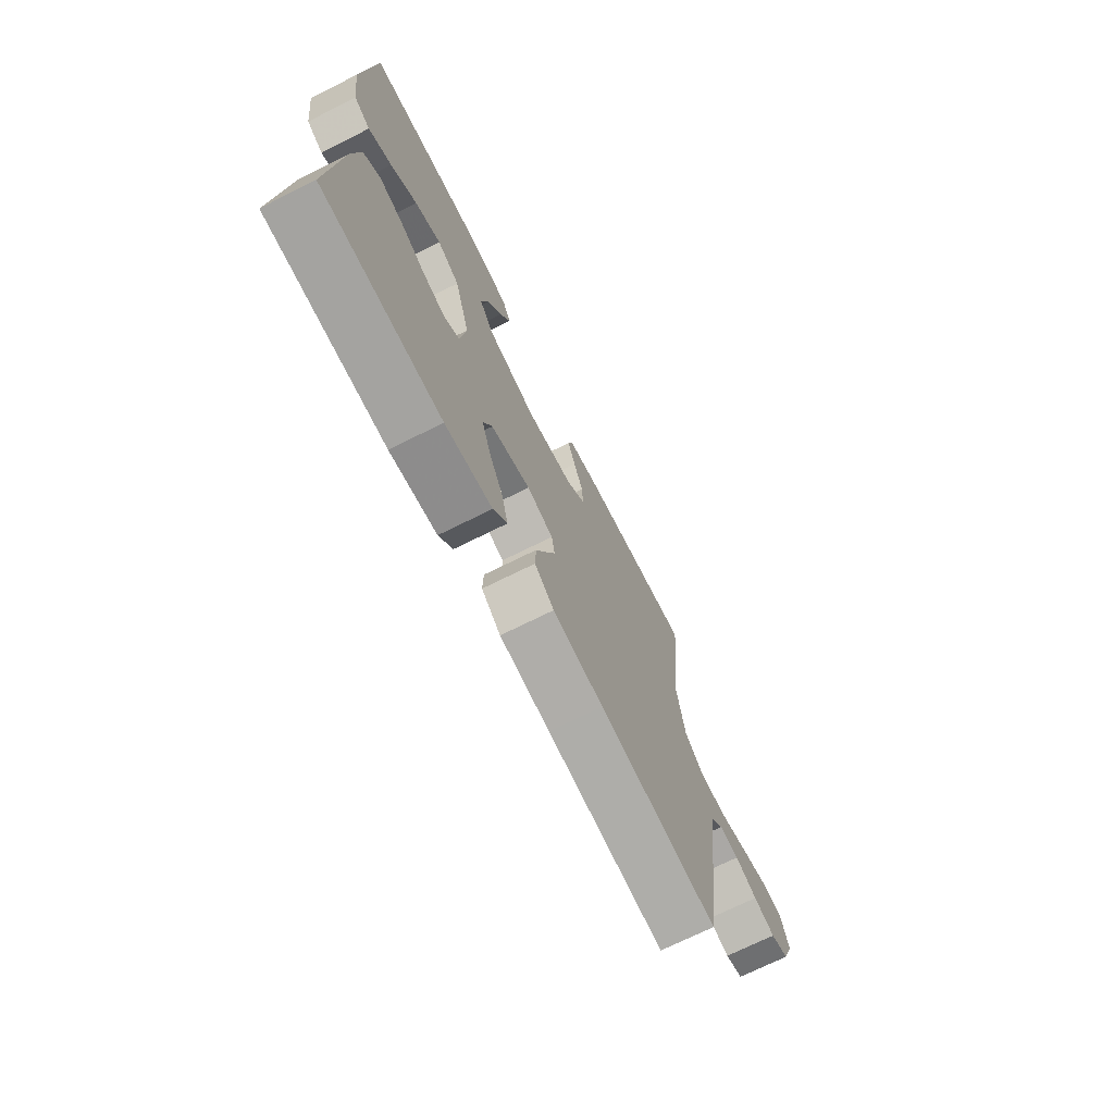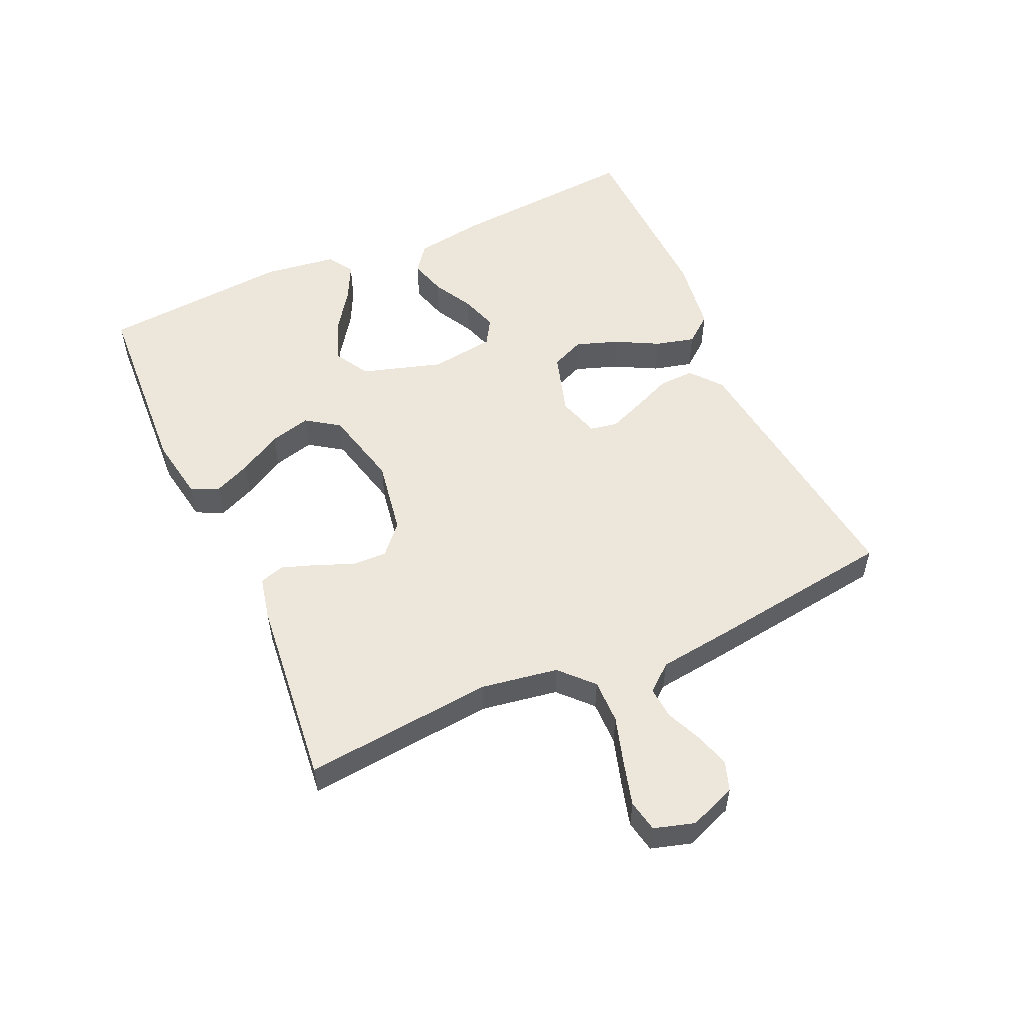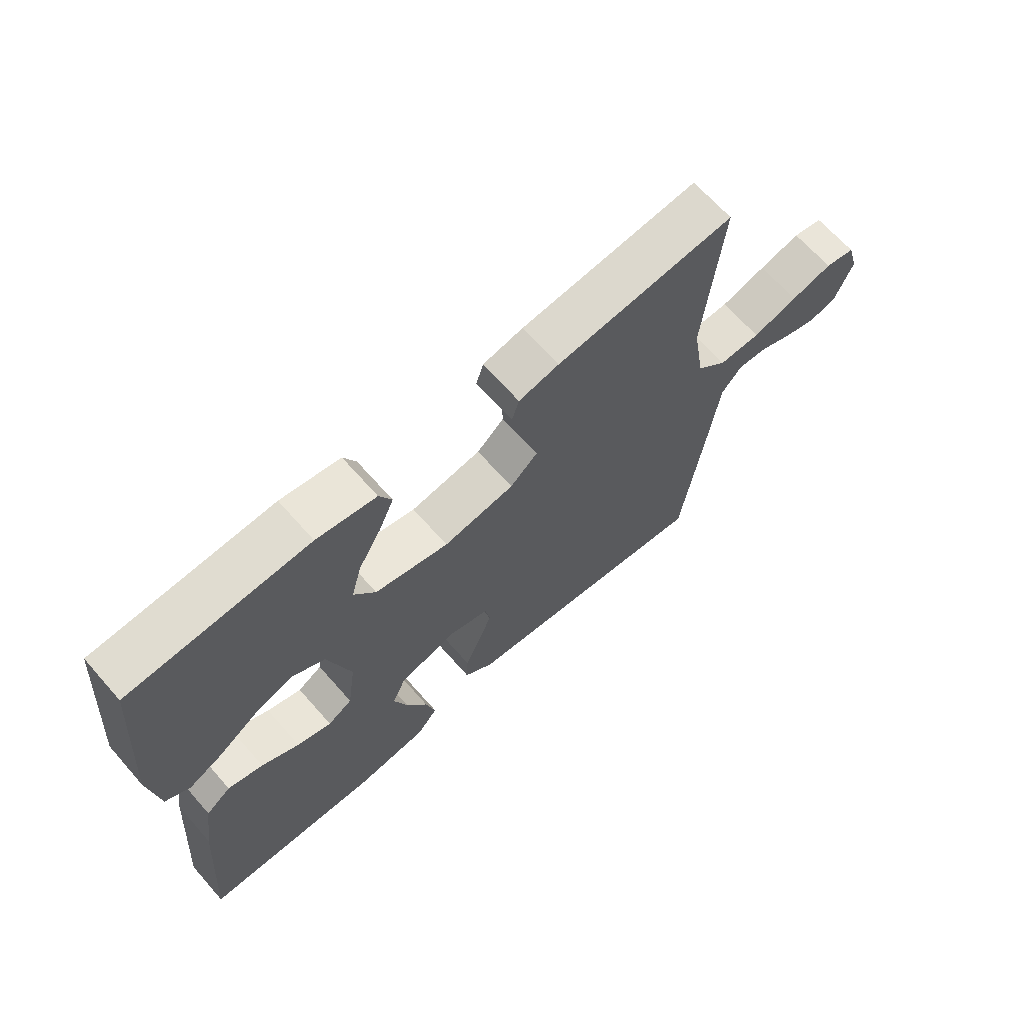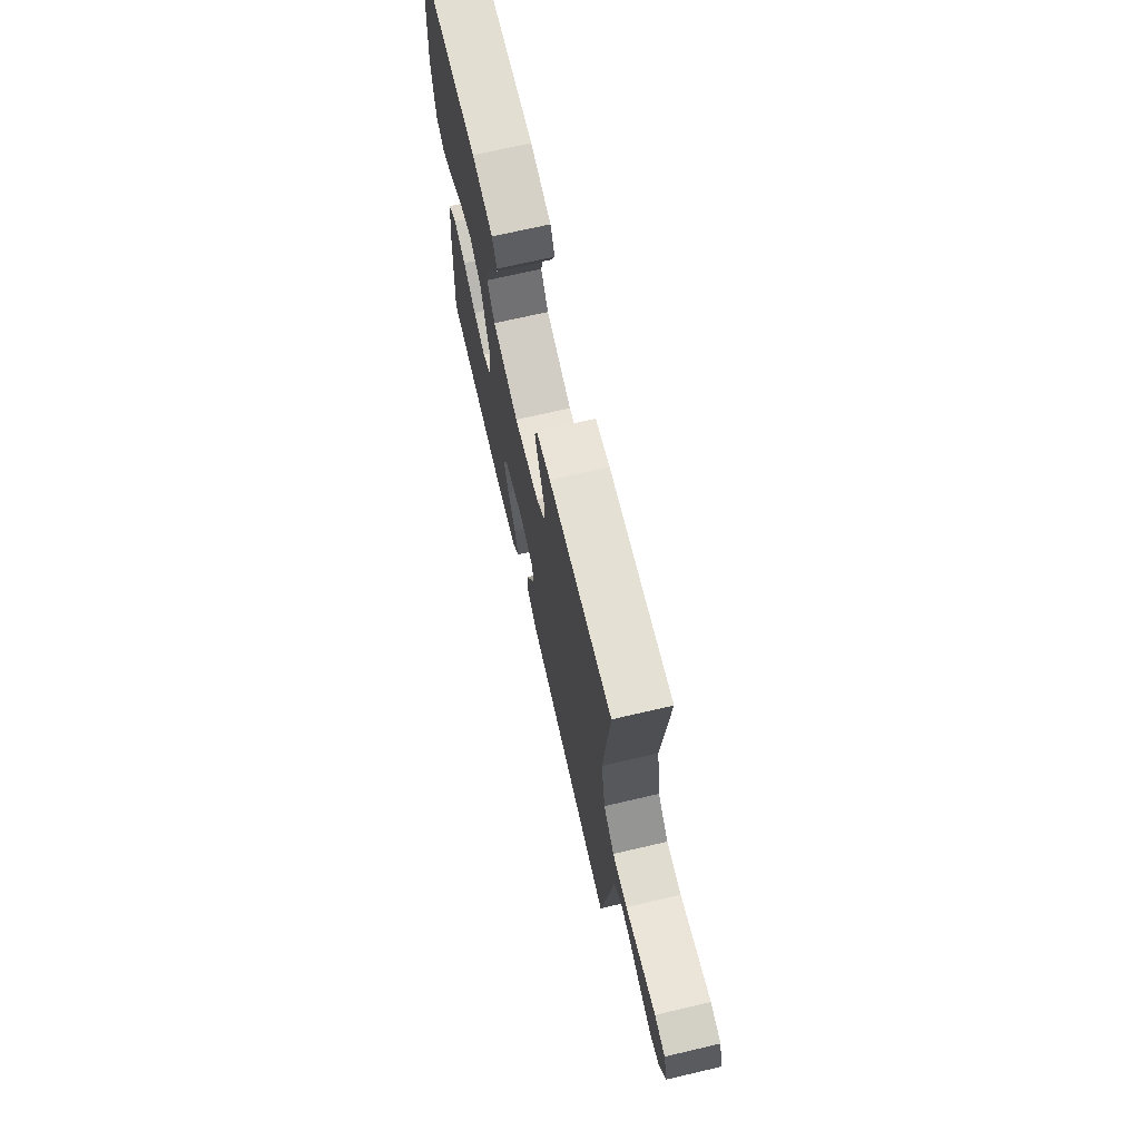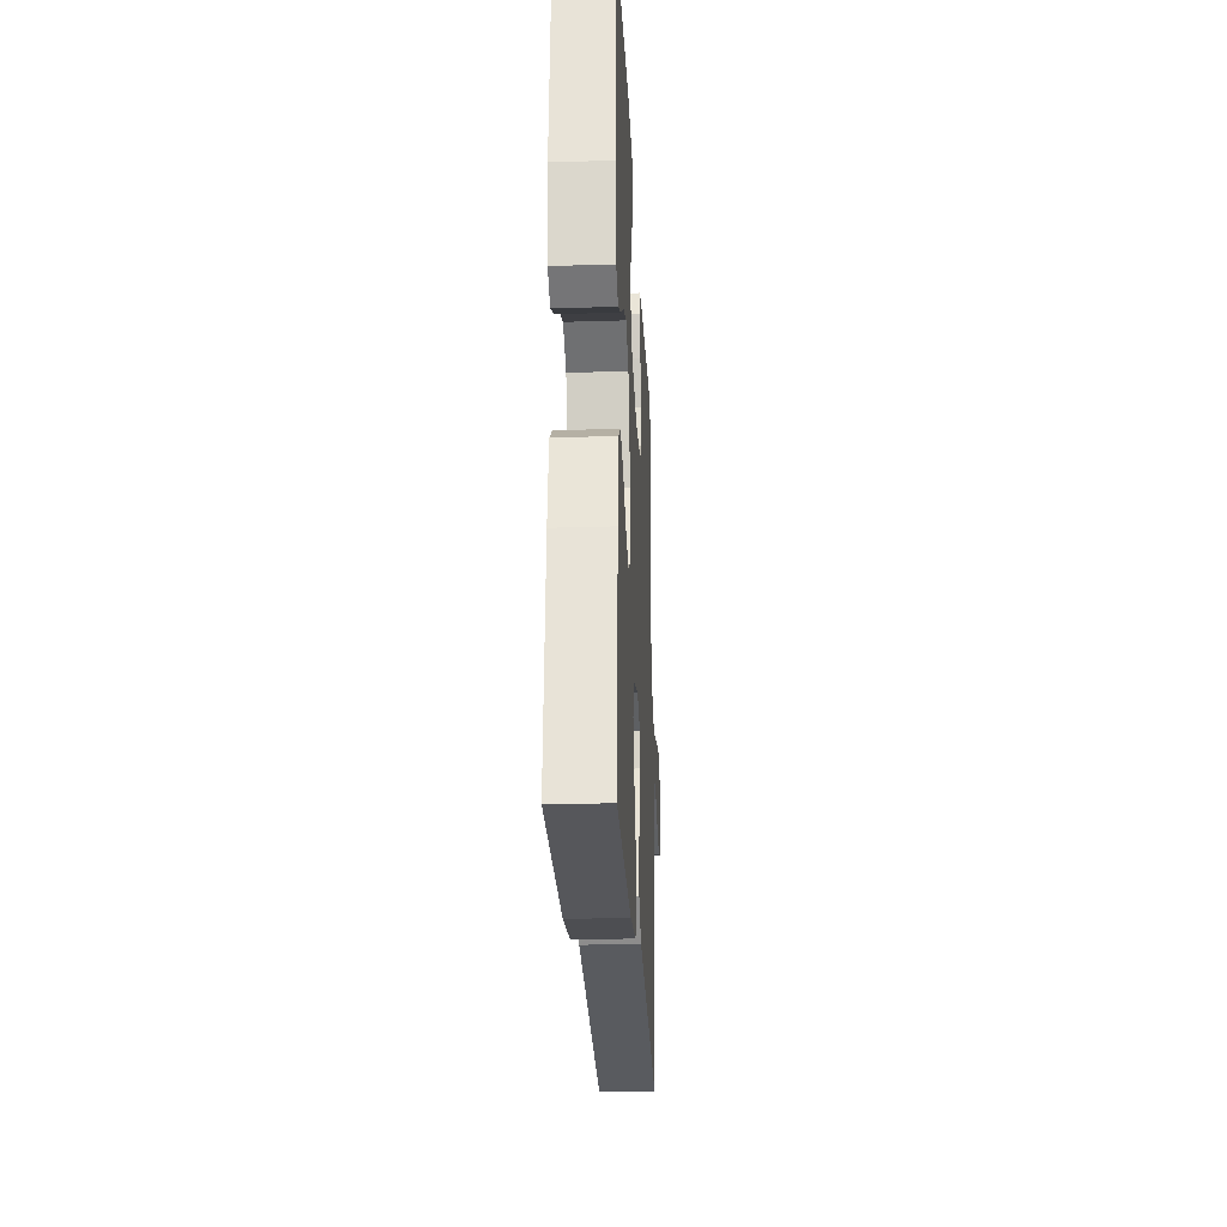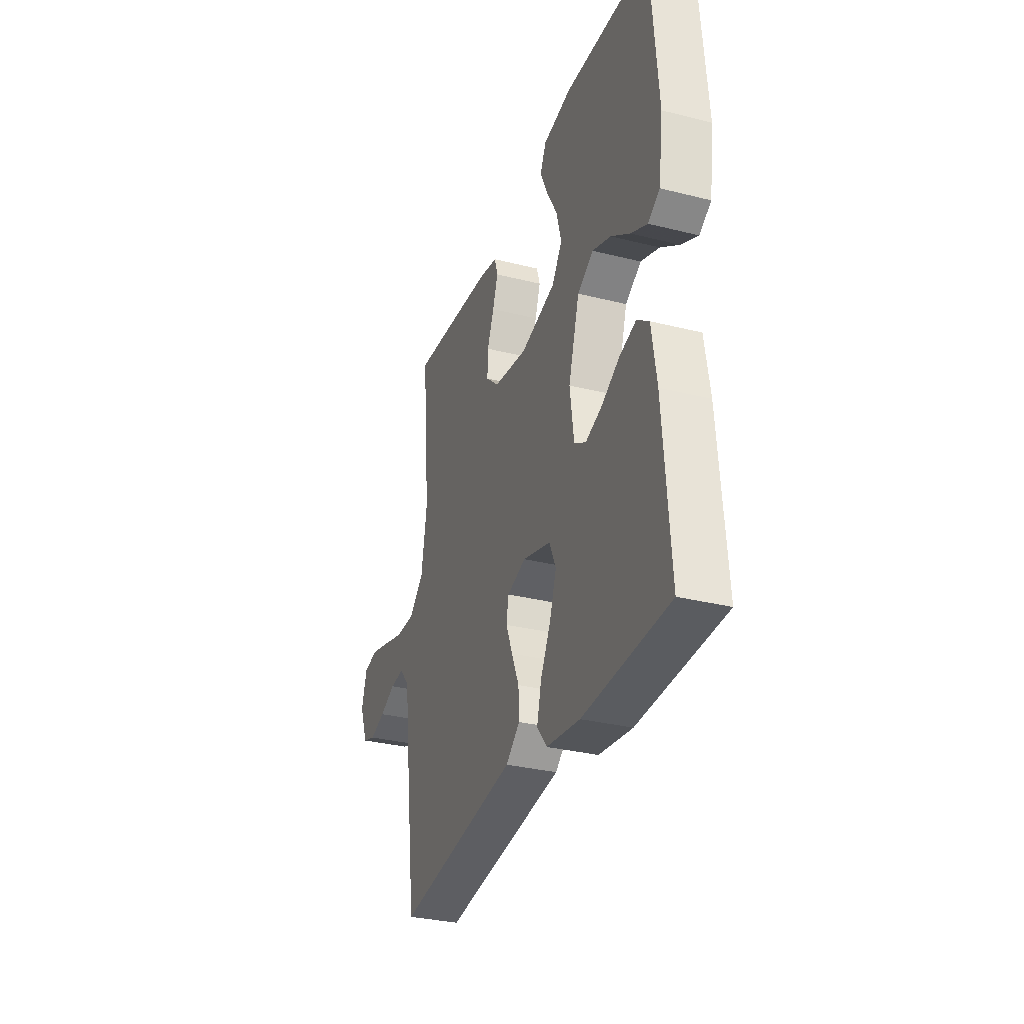
<metadata>
{"format":"obj","ext":"obj","renderer":"f3d","projection":"perspective","resolution":1024,"background":"white","views":[{"elev":-71.4,"azim":-63.5,"up":"+Z"},{"elev":54.0,"azim":65.7,"up":"+Y"},{"elev":66.7,"azim":-41.4,"up":"+Z"},{"elev":70.5,"azim":76.9,"up":"+Z"},{"elev":-25.4,"azim":-87.2,"up":"+Z"},{"elev":-32.1,"azim":-109.3,"up":"+Z"}]}
</metadata>
<code>
v -0.5 0.07 -0.5
v -0.477 0.07 -0.2
v -0.46 0.07 -0.089
v -0.418 0.07 -0.057
v -0.359 0.07 -0.074
v -0.296 0.07 -0.108
v -0.238 0.07 -0.127
v -0.197 0.07 -0.102
v -0.183 0.07 0
v -0.222 0.07 0.127
v -0.278 0.07 0.159
v -0.343 0.07 0.134
v -0.409 0.07 0.088
v -0.467 0.07 0.059
v -0.508 0.07 0.084
v -0.524 0.07 0.2
v -0.5 0.07 0.5
v -0.2 0.07 0.517
v -0.1 0.07 0.5
v -0.079 0.07 0.457
v -0.105 0.07 0.398
v -0.143 0.07 0.331
v -0.16 0.07 0.266
v -0.124 0.07 0.214
v 0 0.07 0.184
v 0.119 0.07 0.204
v 0.165 0.07 0.246
v 0.163 0.07 0.301
v 0.139 0.07 0.36
v 0.12 0.07 0.414
v 0.132 0.07 0.453
v 0.2 0.07 0.468
v 0.5 0.07 0.5
v 0.471 0.07 0.2
v 0.491 0.07 0.079
v 0.542 0.07 0.031
v 0.612 0.07 0.032
v 0.688 0.07 0.055
v 0.757 0.07 0.074
v 0.807 0.07 0.064
v 0.826 0.07 0
v 0.797 0.07 -0.074
v 0.751 0.07 -0.09
v 0.696 0.07 -0.073
v 0.64 0.07 -0.049
v 0.59 0.07 -0.045
v 0.555 0.07 -0.087
v 0.541 0.07 -0.2
v 0.5 0.07 -0.5
v 0.2 0.07 -0.463
v 0.072 0.07 -0.447
v 0.023 0.07 -0.407
v 0.025 0.07 -0.351
v 0.051 0.07 -0.29
v 0.074 0.07 -0.233
v 0.066 0.07 -0.189
v 0 0.07 -0.169
v -0.099 0.07 -0.199
v -0.122 0.07 -0.252
v -0.099 0.07 -0.318
v -0.063 0.07 -0.386
v -0.047 0.07 -0.448
v -0.082 0.07 -0.492
v -0.2 0.07 -0.509
v -0.5 0 -0.5
v -0.477 0 -0.2
v -0.46 0 -0.089
v -0.418 0 -0.057
v -0.359 0 -0.074
v -0.296 0 -0.108
v -0.238 0 -0.127
v -0.197 0 -0.102
v -0.183 0 0
v -0.222 0 0.127
v -0.278 0 0.159
v -0.343 0 0.134
v -0.409 0 0.088
v -0.467 0 0.059
v -0.508 0 0.084
v -0.524 0 0.2
v -0.5 0 0.5
v -0.2 0 0.517
v -0.1 0 0.5
v -0.079 0 0.457
v -0.105 0 0.398
v -0.143 0 0.331
v -0.16 0 0.266
v -0.124 0 0.214
v 0 0 0.184
v 0.119 0 0.204
v 0.165 0 0.246
v 0.163 0 0.301
v 0.139 0 0.36
v 0.12 0 0.414
v 0.132 0 0.453
v 0.2 0 0.468
v 0.5 0 0.5
v 0.471 0 0.2
v 0.491 0 0.079
v 0.542 0 0.031
v 0.612 0 0.032
v 0.688 0 0.055
v 0.757 0 0.074
v 0.807 0 0.064
v 0.826 0 0
v 0.797 0 -0.074
v 0.751 0 -0.09
v 0.696 0 -0.073
v 0.64 0 -0.049
v 0.59 0 -0.045
v 0.555 0 -0.087
v 0.541 0 -0.2
v 0.5 0 -0.5
v 0.2 0 -0.463
v 0.072 0 -0.447
v 0.023 0 -0.407
v 0.025 0 -0.351
v 0.051 0 -0.29
v 0.074 0 -0.233
v 0.066 0 -0.189
v 0 0 -0.169
v -0.099 0 -0.199
v -0.122 0 -0.252
v -0.099 0 -0.318
v -0.063 0 -0.386
v -0.047 0 -0.448
v -0.082 0 -0.492
v -0.2 0 -0.509
f 4 5 6
f 3 4 6
f 2 3 6
f 1 2 6
f 64 1 6
f 63 64 6
f 62 63 6
f 61 62 6
f 60 61 6
f 59 60 6 7
f 58 59 7 8
f 57 58 8 9
f 56 57 9 10
f 52 53 54
f 51 52 54
f 50 51 54
f 49 50 54
f 48 49 54
f 47 48 54
f 46 47 54 55
f 43 44 45
f 42 43 45
f 41 42 45
f 40 41 45
f 39 40 45
f 38 39 45
f 37 38 45
f 36 37 45 46
f 46 55 56
f 36 46 56
f 35 36 56
f 32 33 34
f 31 32 34
f 30 31 34
f 29 30 34
f 28 29 34
f 27 28 34 35
f 20 21 22
f 19 20 22
f 18 19 22
f 17 18 22
f 16 17 22
f 15 16 22
f 14 15 22
f 13 14 22
f 12 13 22
f 11 12 22 23
f 10 11 23 24
f 26 27 35 56
f 25 26 56 10
f 10 24 25
f 70 69 68
f 70 68 67
f 70 67 66
f 70 66 65
f 70 65 128
f 70 128 127
f 70 127 126
f 70 126 125
f 70 125 124
f 71 70 124 123
f 72 71 123 122
f 73 72 122 121
f 74 73 121 120
f 118 117 116
f 118 116 115
f 118 115 114
f 118 114 113
f 118 113 112
f 118 112 111
f 119 118 111 110
f 109 108 107
f 109 107 106
f 109 106 105
f 109 105 104
f 109 104 103
f 109 103 102
f 109 102 101
f 110 109 101 100
f 120 119 110
f 120 110 100
f 120 100 99
f 98 97 96
f 98 96 95
f 98 95 94
f 98 94 93
f 98 93 92
f 99 98 92 91
f 86 85 84
f 86 84 83
f 86 83 82
f 86 82 81
f 86 81 80
f 86 80 79
f 86 79 78
f 86 78 77
f 86 77 76
f 87 86 76 75
f 88 87 75 74
f 120 99 91 90
f 74 120 90 89
f 89 88 74
f 1 65 66 2
f 2 66 67 3
f 3 67 68 4
f 4 68 69 5
f 5 69 70 6
f 6 70 71 7
f 7 71 72 8
f 8 72 73 9
f 9 73 74 10
f 10 74 75 11
f 11 75 76 12
f 12 76 77 13
f 13 77 78 14
f 14 78 79 15
f 15 79 80 16
f 16 80 81 17
f 17 81 82 18
f 18 82 83 19
f 19 83 84 20
f 20 84 85 21
f 21 85 86 22
f 22 86 87 23
f 23 87 88 24
f 24 88 89 25
f 25 89 90 26
f 26 90 91 27
f 27 91 92 28
f 28 92 93 29
f 29 93 94 30
f 30 94 95 31
f 31 95 96 32
f 32 96 97 33
f 33 97 98 34
f 34 98 99 35
f 35 99 100 36
f 36 100 101 37
f 37 101 102 38
f 38 102 103 39
f 39 103 104 40
f 40 104 105 41
f 41 105 106 42
f 42 106 107 43
f 43 107 108 44
f 44 108 109 45
f 45 109 110 46
f 46 110 111 47
f 47 111 112 48
f 48 112 113 49
f 49 113 114 50
f 50 114 115 51
f 51 115 116 52
f 52 116 117 53
f 53 117 118 54
f 54 118 119 55
f 55 119 120 56
f 56 120 121 57
f 57 121 122 58
f 58 122 123 59
f 59 123 124 60
f 60 124 125 61
f 61 125 126 62
f 62 126 127 63
f 63 127 128 64
f 64 128 65 1

</code>
